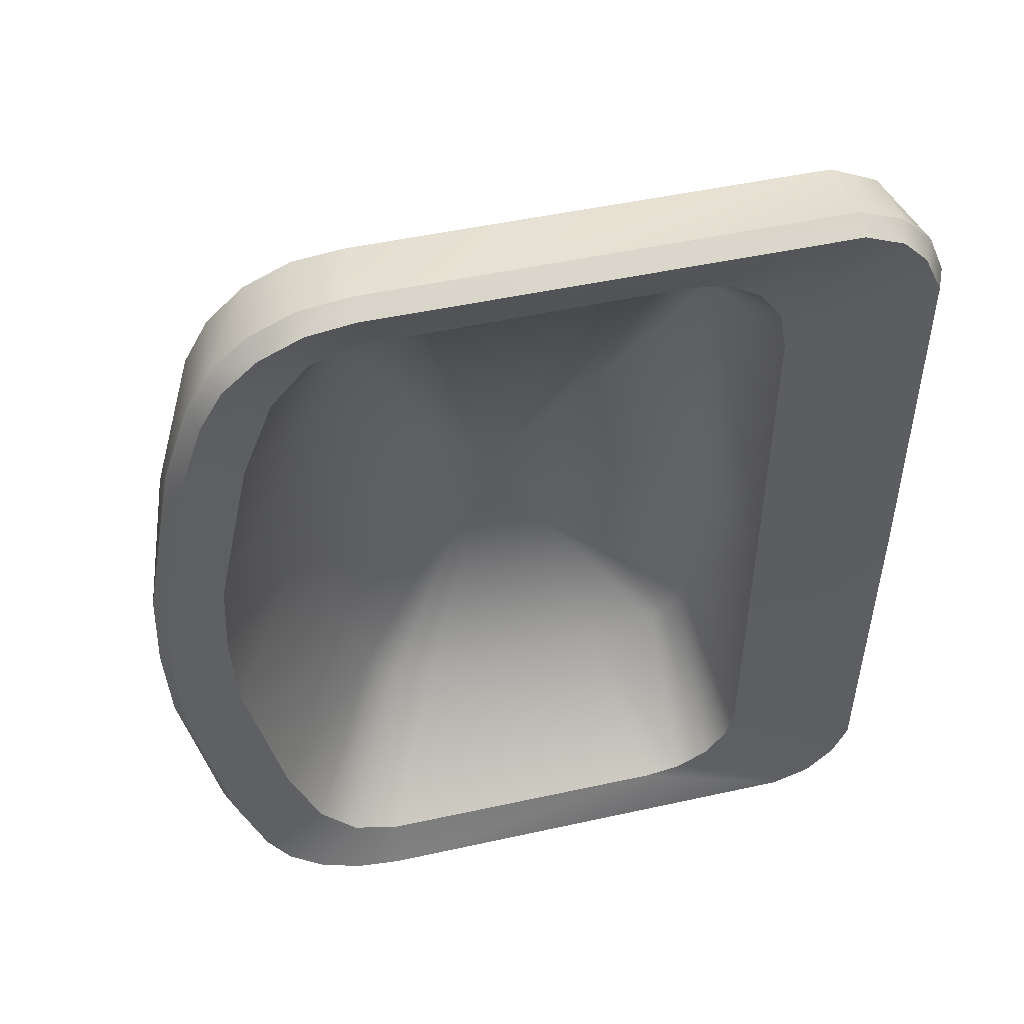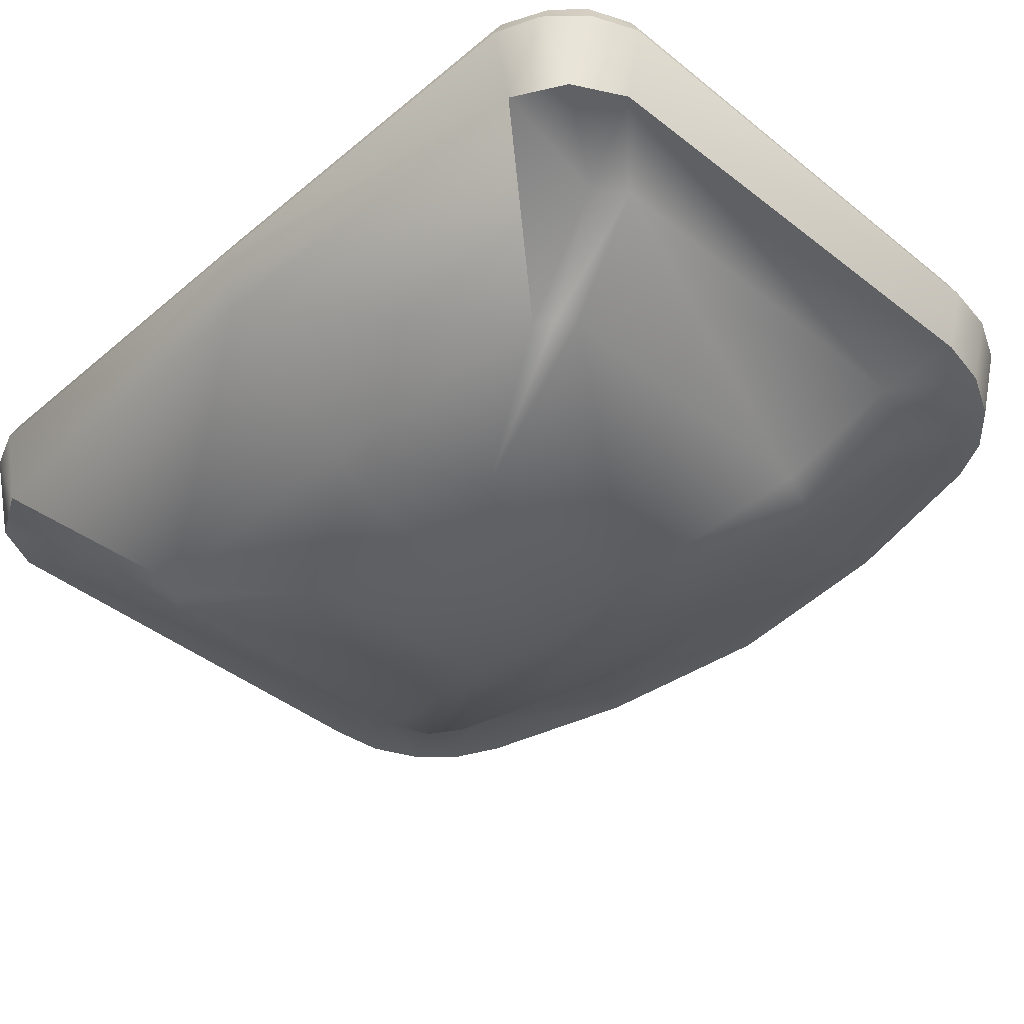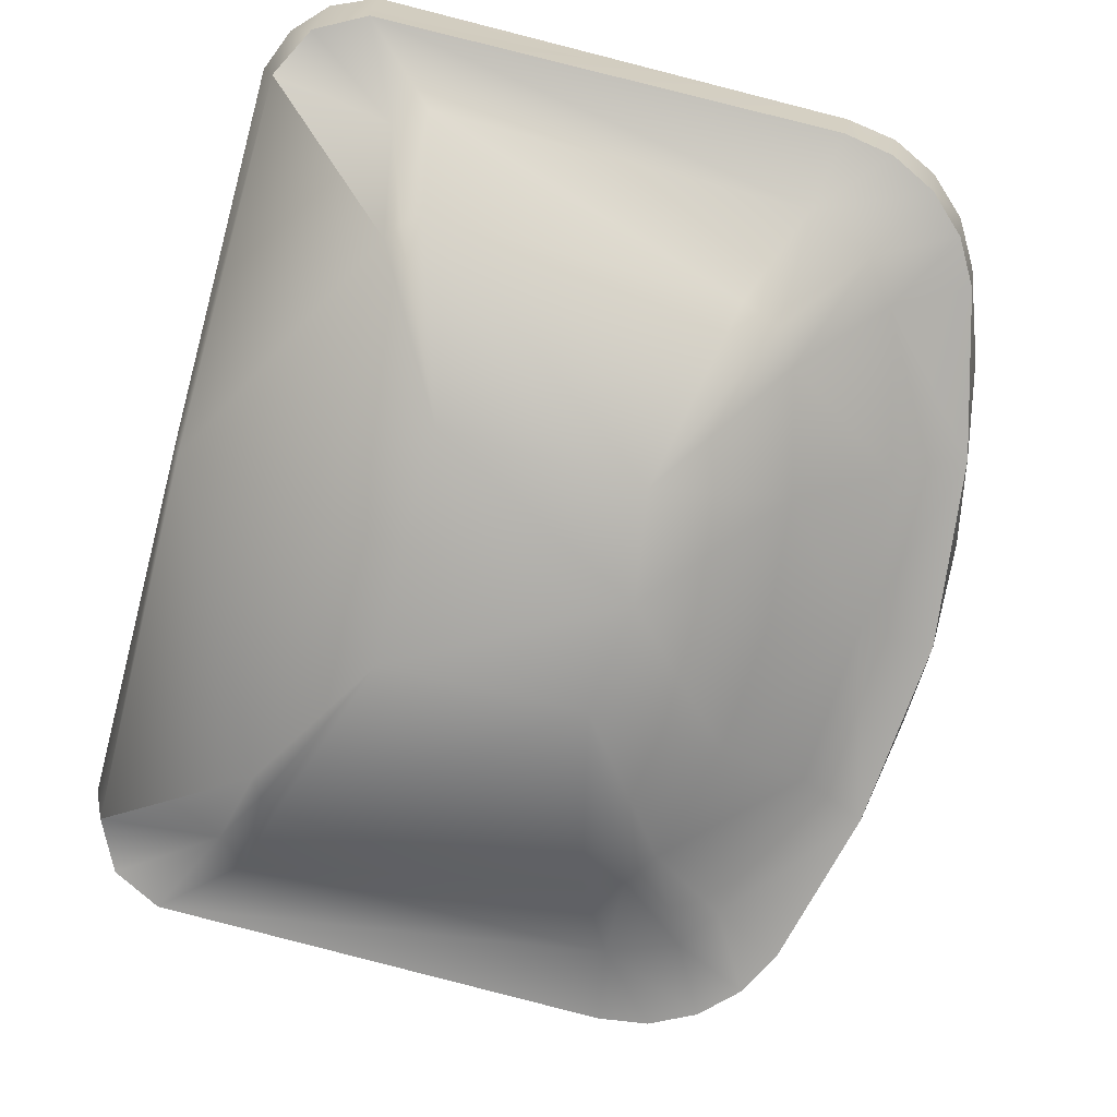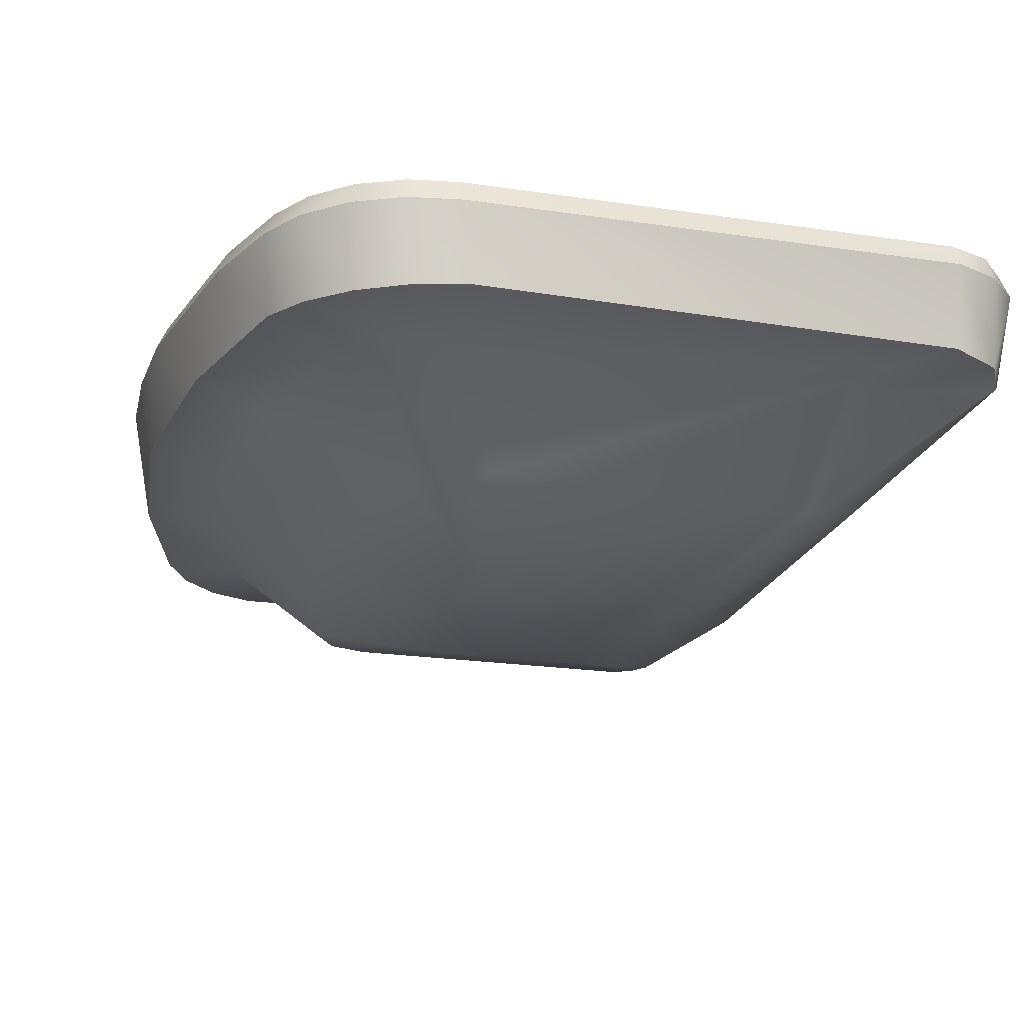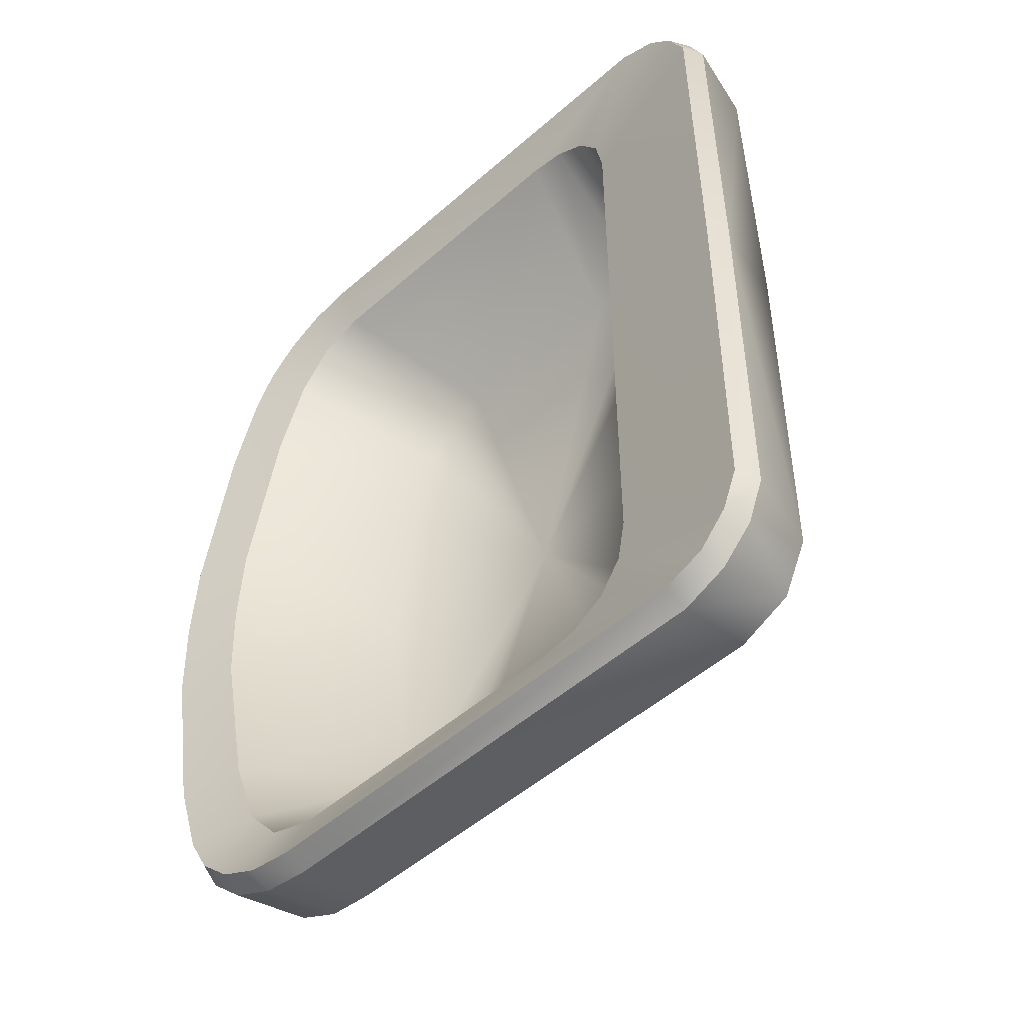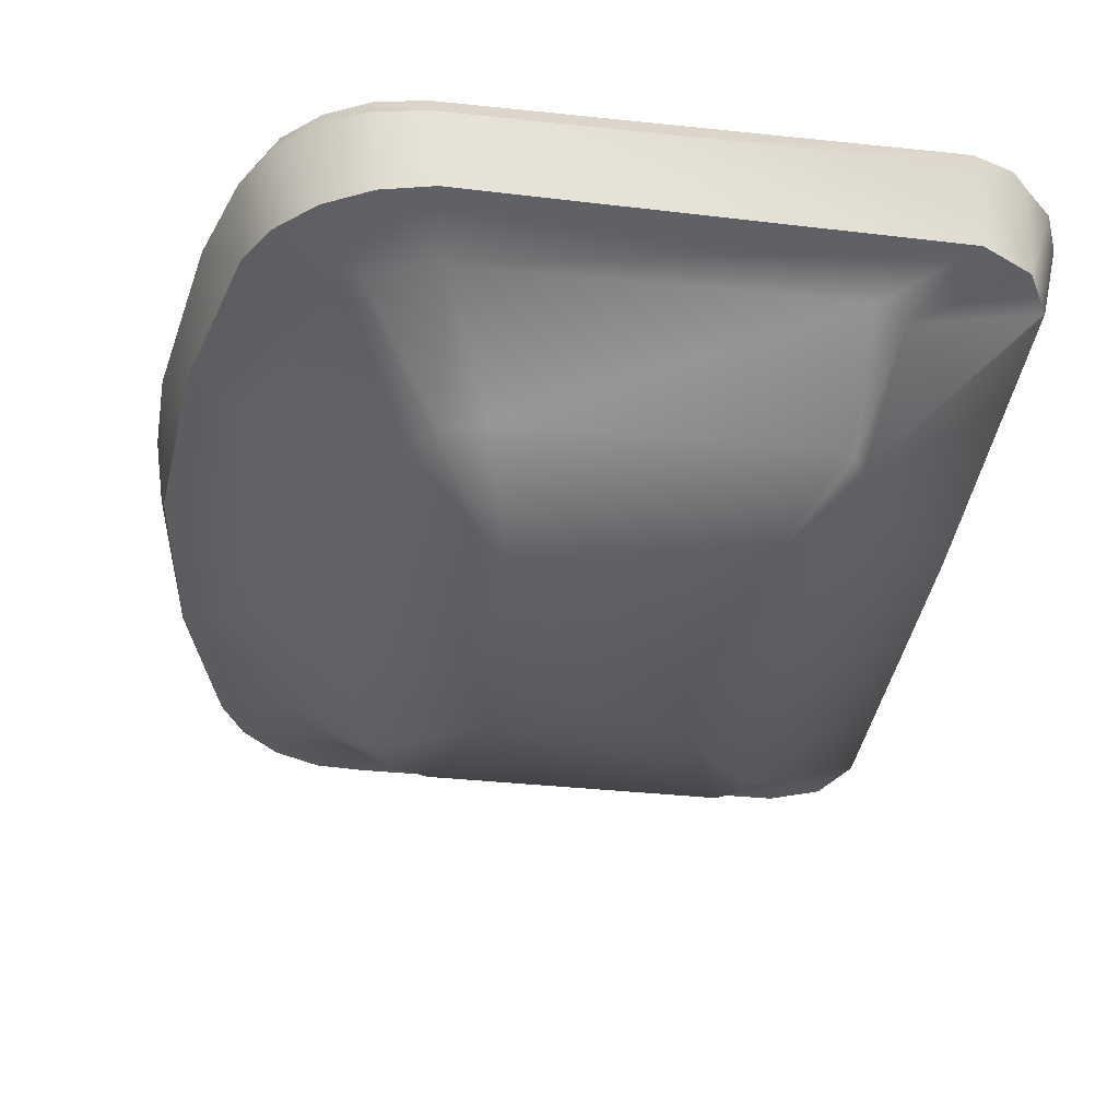
<metadata>
{"format":"obj","ext":"obj","renderer":"f3d","projection":"perspective","resolution":1024,"background":"white","views":[{"elev":51.1,"azim":166.6,"up":"+Z"},{"elev":-41.0,"azim":-44.5,"up":"+Y"},{"elev":-78.1,"azim":-14.5,"up":"+Y"},{"elev":-20.4,"azim":165.0,"up":"+Y"},{"elev":-50.5,"azim":-136.1,"up":"+Z"},{"elev":-36.4,"azim":172.5,"up":"+Y"}]}
</metadata>
<code>
o 0.014
v -0.3631 0.02344 0.2916
v -0.4938 0.04034 0.3498
v -0.3554 0.02344 0.3317
v -0.4759 0.04034 0.3887
v -0.4527 0.04034 0.4133
v -0.4156 0.04034 0.4292
v -0.3349 0.02344 0.3617
v 0.02124 0.04034 0.4313
v -0.268 0.02344 0.3867
v 0.01667 0.02344 0.3867
v -0.3039 0.02344 0.3806
v 0.06514 0.04034 0.4247
v 0.06247 0.02344 0.3715
v 0.1051 0.04034 0.4054
v 0.0973 0.02344 0.3298
v 0.1375 0.04034 0.375
v 0.1594 0.04034 0.3364
v 0.1274 0.02344 0.2504
v 0.1866 0.04034 0.2547
v 0.1622 0.02344 0.08456
v 0.218 0.04034 0.08575
v 0.1666 0.02344 1.4e-05
v 0.222 0.04034 1.4e-05
v 0.2313 0.01955 1.4e-05
v 0.222 0.04034 1.4e-05
v 0.2274 0.01955 0.08662
v 0.218 0.04034 0.08575
v 0.1957 0.01955 0.2573
v 0.1866 0.04034 0.2547
v 0.1594 0.04034 0.3364
v 0.1682 0.01955 0.3398
v 0.1375 0.04034 0.375
v 0.1448 0.0193 0.3808
v 0.1051 0.04034 0.4054
v 0.1104 0.01921 0.4131
v 0.06789 0.0193 0.4336
v 0.06514 0.04034 0.4247
v 0.06789 0.0193 0.4336
v 0.06514 0.04034 0.4247
v 0.02124 0.01955 0.4407
v 0.02124 0.04034 0.4313
v -0.503 0.01928 0.3515
v -0.4938 0.04034 0.3498
v -0.505 0.01955 1.4e-05
v -0.4956 0.04034 1.4e-05
v -0.4156 0.04034 0.4292
v -0.4174 0.01926 0.4383
v -0.458 0.01893 0.4209
v -0.4527 0.04034 0.4133
v -0.4956 0.04034 1.4e-05
v -0.3631 0.02344 1.4e-05
v -0.3631 0.02344 -0.2916
v -0.3554 0.02344 -0.3317
v -0.4938 0.04035 -0.3497
v -0.4795 0.04035 -0.3856
v -0.4532 0.04035 -0.4149
v -0.3349 0.02344 -0.3617
v -0.4156 0.04035 -0.4292
v 0.01667 0.02344 -0.3866
v 0.02124 0.04035 -0.4313
v -0.268 0.02344 -0.3866
v -0.3039 0.02344 -0.3806
v 0.06514 0.04035 -0.4247
v 0.06247 0.02344 -0.3715
v 0.1051 0.04035 -0.4054
v 0.0973 0.02344 -0.3298
v 0.1375 0.04035 -0.375
v 0.1594 0.04035 -0.3364
v 0.1274 0.02344 -0.2504
v 0.1866 0.04035 -0.2547
v 0.1622 0.02344 -0.08454
v 0.218 0.04035 -0.08574
v 0.218 0.04035 -0.08574
v 0.2274 0.01955 -0.0866
v 0.1866 0.04035 -0.2547
v 0.1957 0.01955 -0.2573
v 0.1682 0.01955 -0.3398
v 0.1594 0.04035 -0.3364
v 0.1375 0.04035 -0.375
v 0.1448 0.0193 -0.3808
v 0.1051 0.04035 -0.4054
v 0.1104 0.01921 -0.4131
v 0.06789 0.0193 -0.4336
v 0.06514 0.04035 -0.4247
v 0.02124 0.01955 -0.4407
v 0.02124 0.04035 -0.4313
v -0.503 0.01928 -0.3515
v -0.4938 0.04035 -0.3497
v -0.4174 0.01926 -0.4383
v -0.4156 0.04035 -0.4292
v 0.02124 0.01955 -0.4407
v 0.02124 0.04035 -0.4313
v -0.4795 0.04035 -0.3856
v -0.458 0.01893 -0.4209
v -0.4873 0.01895 -0.3906
v -0.4938 0.04035 -0.3497
v -0.503 0.01928 -0.3515
v -0.3377 -0.1095 0.2441
v -0.3631 0.02344 0.2916
v -0.3554 0.02344 0.3317
v -0.3349 0.02344 0.3617
v -0.3042 -0.1085 0.2741
v -0.3039 0.02344 0.3806
v -0.2398 -0.1078 0.2934
v -0.268 0.02344 0.3867
v -0.05243 -0.1078 0.2958
v 0.01667 0.02344 0.3867
v -0.01241 -0.1118 0.2915
v 0.06247 0.02344 0.3715
v 0.01697 -0.1078 0.2473
v 0.0973 0.02344 0.3298
v 0.0419 -0.1078 0.1669
v 0.1274 0.02344 0.2504
v 0.1622 0.02344 0.08456
v 0.06207 -0.1078 1.4e-05
v 0.1666 0.02344 1.4e-05
v 0.0419 -0.1078 -0.1668
v -0.1232 -0.1409 1.4e-05
v 0.01697 -0.1078 -0.2472
v -0.01241 -0.1118 -0.2915
v -0.05243 -0.1078 -0.2958
v -0.2398 -0.1078 -0.2934
v -0.3042 -0.1085 -0.2741
v -0.3377 -0.1095 -0.2441
v -0.3441 -0.1078 1.4e-05
v -0.3631 0.02344 1.4e-05
v -0.3554 0.02344 -0.3317
v -0.3631 0.02344 -0.2916
v -0.3349 0.02344 -0.3617
v -0.3039 0.02344 -0.3806
v -0.268 0.02344 -0.3866
v 0.01667 0.02344 -0.3866
v 0.06247 0.02344 -0.3715
v 0.0973 0.02344 -0.3298
v 0.1274 0.02344 -0.2504
v 0.1622 0.02344 -0.08454
v -0.4868 -0.05328 0.3519
v -0.503 0.01928 0.3515
v -0.505 0.01955 1.4e-05
v -0.4929 -0.04916 1.4e-05
v -0.4622 -0.05544 0.3983
v -0.3744 -0.06479 0.3372
v -0.4162 -0.05328 0.4225
v -0.4868 -0.05328 0.3519
v -0.3541 -0.1484 0.2465
v -0.343 -0.1485 0.2623
v -0.3462 -0.06311 0.3574
v -0.3274 -0.1479 0.2742
v -0.2717 -0.1934 0.1068
v -0.06978 -0.1934 1.4e-05
v 0.05273 -0.1485 1.4e-05
v 0.04297 -0.1463 0.1168
v -0.08425 -0.1934 0.1013
v 0.2192 -0.04916 1.4e-05
v 0.2005 -0.04916 0.1763
v 0.1469 -0.06074 1.4e-05
v 0.1358 -0.06074 0.1481
v 0.01283 -0.1474 0.2276
v 0.0937 -0.06167 0.2944
v 0.1604 -0.04916 0.3261
v 0.01288 -0.04916 0.4286
v 0.00114 -0.06301 0.3573
v -0.04429 -0.1479 0.2715
v -0.00787 -0.1479 0.2582
v 0.137 -0.05174 0.3672
v 0.06508 -0.06318 0.3329
v 0.1025 -0.05264 0.3998
v 0.05974 -0.05175 0.421
v -0.4622 -0.05544 0.3983
v -0.4174 0.01926 0.4383
v -0.458 0.01893 0.4209
v -0.4873 0.01895 0.3906
v -0.4868 -0.05328 0.3519
v -0.503 0.01928 0.3515
v -0.4162 -0.05328 0.4225
v 0.01288 -0.04916 0.4286
v 0.02124 0.01955 0.4407
v 0.1604 -0.04916 0.3261
v 0.1682 0.01955 0.3398
v 0.137 -0.05174 0.3672
v 0.1448 0.0193 0.3808
v 0.1025 -0.05264 0.3998
v 0.1104 0.01921 0.4131
v 0.06789 0.0193 0.4336
v 0.05974 -0.05175 0.421
v 0.05974 -0.05175 0.421
v 0.06789 0.0193 0.4336
v 0.2274 0.01955 0.08662
v 0.2192 -0.04916 1.4e-05
v 0.2313 0.01955 1.4e-05
v 0.2005 -0.04916 0.1763
v 0.1957 0.01955 0.2573
v -0.4929 -0.04916 1.4e-05
v -0.3635 -0.1438 1.4e-05
v -0.4868 -0.05328 0.3519
v -0.275 -0.1934 1.4e-05
v -0.4868 -0.05328 -0.3519
v -0.503 0.01928 -0.3515
v -0.4622 -0.05544 -0.3983
v -0.4162 -0.05328 -0.4225
v -0.3744 -0.06479 -0.3372
v -0.4868 -0.05328 -0.3519
v -0.343 -0.1485 -0.2623
v -0.3541 -0.1484 -0.2465
v -0.3462 -0.06311 -0.3574
v -0.3274 -0.1479 -0.2742
v -0.2717 -0.1933 -0.1068
v 0.04297 -0.1463 -0.1168
v -0.08425 -0.1933 -0.1013
v 0.2005 -0.04916 -0.1763
v 0.1358 -0.06074 -0.148
v 0.01283 -0.1474 -0.2276
v 0.0937 -0.06167 -0.2944
v 0.1604 -0.04916 -0.3261
v 0.01288 -0.04916 -0.4286
v 0.00114 -0.06301 -0.3572
v -0.04429 -0.1479 -0.2715
v -0.00787 -0.1479 -0.2582
v 0.137 -0.05174 -0.3672
v 0.06508 -0.06318 -0.3329
v 0.1025 -0.05264 -0.3998
v 0.05974 -0.05175 -0.4209
v -0.4622 -0.05544 -0.3983
v -0.458 0.01893 -0.4209
v -0.4174 0.01926 -0.4383
v -0.4873 0.01895 -0.3906
v -0.4868 -0.05328 -0.3519
v -0.503 0.01928 -0.3515
v -0.4162 -0.05328 -0.4225
v 0.01288 -0.04916 -0.4286
v 0.02124 0.01955 -0.4407
v 0.1604 -0.04916 -0.3261
v 0.137 -0.05174 -0.3672
v 0.1682 0.01955 -0.3398
v 0.1448 0.0193 -0.3808
v 0.1025 -0.05264 -0.3998
v 0.1104 0.01921 -0.4131
v 0.06789 0.0193 -0.4336
v 0.05974 -0.05175 -0.4209
v 0.01288 -0.04916 -0.4286
v 0.02124 0.01955 -0.4407
v 0.2274 0.01955 -0.0866
v 0.2005 -0.04916 -0.1763
v 0.1957 0.01955 -0.2573
v -0.4868 -0.05328 -0.3519
v -0.06978 -0.1934 1.4e-05
v -0.4873 0.01895 0.3906
v -0.4759 0.04034 0.3887
v -0.503 0.01928 0.3515
v -0.4938 0.04034 0.3498
v -0.4532 0.04035 -0.4149
f 1 2 3
f 4 5 3
f 5 6 3
f 3 6 7
f 6 8 9
f 9 8 10
f 9 11 6
f 6 11 7
f 10 8 12
f 10 12 13
f 13 12 14
f 15 13 16
f 16 13 14
f 15 16 17
f 15 17 18
f 18 17 19
f 18 19 20
f 20 19 21
f 20 21 22
f 22 21 23
f 24 25 26
f 26 25 27
f 28 26 29
f 29 26 27
f 29 30 28
f 28 30 31
f 30 32 31
f 31 32 33
f 32 34 33
f 33 34 35
f 35 34 36
f 36 34 37
f 38 39 40
f 40 39 41
f 42 43 44
f 44 43 45
f 41 46 40
f 40 46 47
f 48 47 49
f 49 47 46
f 2 1 50
f 50 1 51
f 52 53 54
f 54 53 55
f 55 53 56
f 53 57 58
f 59 60 61
f 61 60 58
f 61 58 62
f 62 58 57
f 59 63 60
f 59 64 63
f 63 64 65
f 66 67 64
f 64 67 65
f 66 68 67
f 66 69 68
f 68 69 70
f 69 71 70
f 70 71 72
f 71 22 72
f 72 22 23
f 73 25 74
f 74 25 24
f 73 74 75
f 75 74 76
f 77 78 76
f 76 78 75
f 78 77 79
f 79 77 80
f 79 80 81
f 81 80 82
f 82 83 81
f 81 83 84
f 83 85 84
f 84 85 86
f 87 44 88
f 88 44 45
f 89 90 91
f 91 90 92
f 93 94 95
f 96 93 97
f 97 93 95
f 54 50 52
f 52 50 51
f 98 99 100
f 98 100 101
f 98 101 102
f 102 101 103
f 102 103 104
f 104 103 105
f 104 105 106
f 106 105 107
f 106 107 108
f 108 107 109
f 110 108 111
f 111 108 109
f 112 110 113
f 113 110 111
f 112 113 114
f 112 114 115
f 115 114 116
f 115 117 118
f 117 119 118
f 119 120 118
f 120 121 118
f 121 122 118
f 122 123 118
f 123 124 118
f 125 118 124
f 99 98 126
f 126 98 125
f 124 127 128
f 124 129 127
f 124 123 129
f 129 123 130
f 123 122 130
f 130 122 131
f 122 121 131
f 131 121 132
f 121 120 132
f 132 120 133
f 119 134 120
f 120 134 133
f 117 135 119
f 119 135 134
f 117 136 135
f 117 115 136
f 136 115 116
f 125 124 126
f 126 124 128
f 137 138 139
f 139 140 137
f 141 142 143
f 141 144 142
f 142 145 146
f 147 146 148
f 142 147 143
f 142 146 147
f 146 145 149
f 142 144 145
f 148 146 149
f 150 151 152
f 153 150 152
f 154 155 156
f 156 155 157
f 152 157 158
f 156 152 151
f 156 157 152
f 155 159 157
f 160 159 155
f 158 157 159
f 158 153 152
f 161 143 162
f 162 143 147
f 163 147 148
f 153 148 149
f 162 147 163
f 163 148 153
f 163 164 162
f 165 159 160
f 165 166 159
f 166 165 167
f 162 167 168
f 168 161 162
f 166 167 162
f 164 166 162
f 164 158 166
f 164 153 158
f 166 158 159
f 163 153 164
f 169 170 171
f 172 169 171
f 172 173 169
f 173 172 174
f 175 170 169
f 176 177 175
f 175 177 170
f 178 179 180
f 180 179 181
f 182 181 183
f 184 182 183
f 184 185 182
f 186 187 176
f 176 187 177
f 180 181 182
f 188 189 190
f 188 191 189
f 188 192 191
f 178 192 179
f 178 191 192
f 193 194 145
f 145 195 193
f 194 196 149
f 149 145 194
f 149 196 150
f 150 153 149
f 197 140 139
f 139 198 197
f 199 200 201
f 199 201 202
f 201 203 204
f 205 206 203
f 201 200 205
f 201 205 203
f 203 207 204
f 201 204 202
f 206 207 203
f 150 208 151
f 209 208 150
f 154 156 210
f 156 211 210
f 208 212 211
f 156 151 208
f 156 208 211
f 210 211 213
f 214 210 213
f 212 213 211
f 212 208 209
f 215 216 200
f 216 205 200
f 217 206 205
f 209 207 206
f 216 217 205
f 217 209 206
f 217 216 218
f 219 214 213
f 219 213 220
f 220 221 219
f 216 222 221
f 222 216 215
f 220 216 221
f 218 216 220
f 218 220 212
f 218 212 209
f 220 213 212
f 217 218 209
f 223 224 225
f 226 224 223
f 226 223 227
f 227 228 226
f 229 223 225
f 230 229 231
f 229 225 231
f 232 233 234
f 233 235 234
f 236 237 235
f 238 237 236
f 238 236 239
f 239 240 238
f 240 241 238
f 233 236 235
f 242 190 189
f 242 189 243
f 242 243 244
f 232 234 244
f 232 244 243
f 193 245 204
f 204 194 193
f 194 204 207
f 207 196 194
f 207 209 150
f 246 196 207
f 247 48 248
f 248 48 49
f 249 247 250
f 251 94 93
f 56 53 58
f 90 89 251
f 251 89 94
f 2 4 3
f 247 248 250
f 115 118 112
f 112 118 110
f 110 118 108
f 108 118 106
f 106 118 104
f 104 118 102
f 102 118 98
f 125 98 118

</code>
